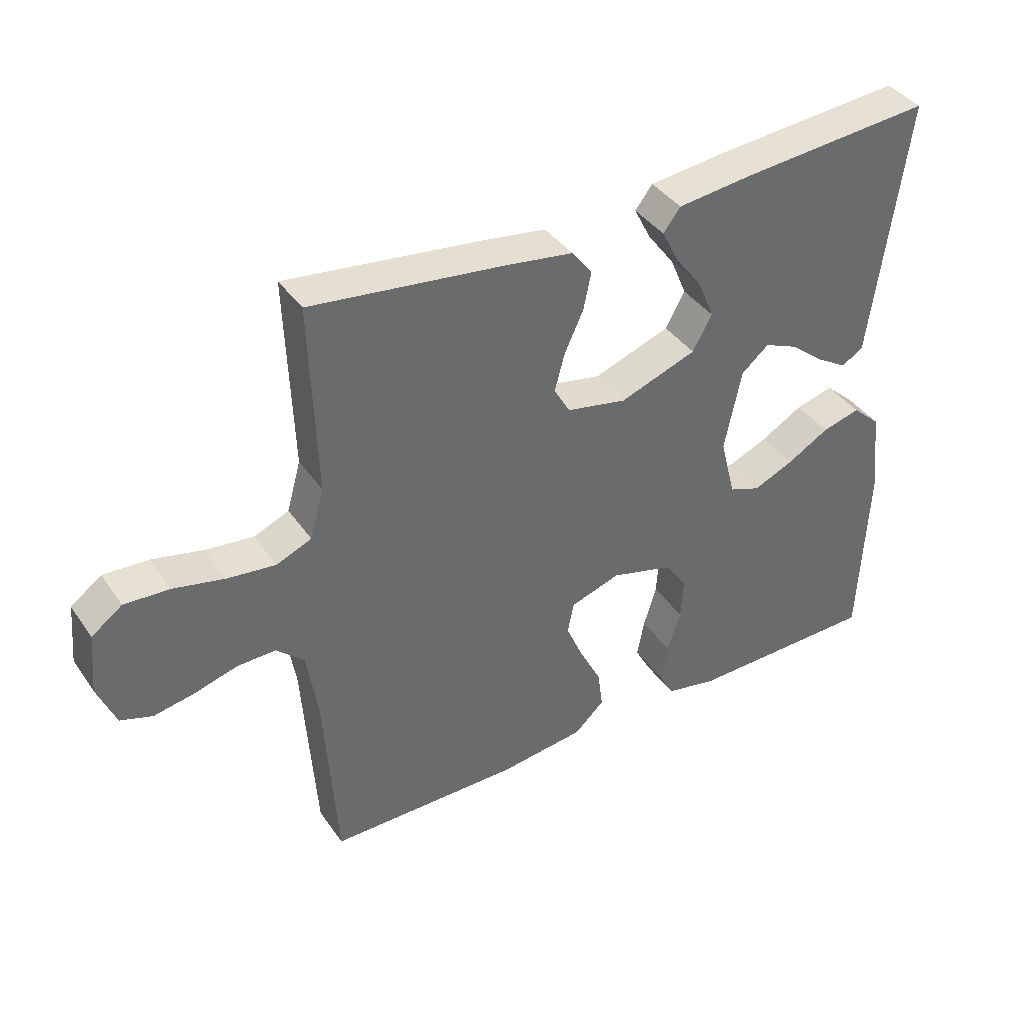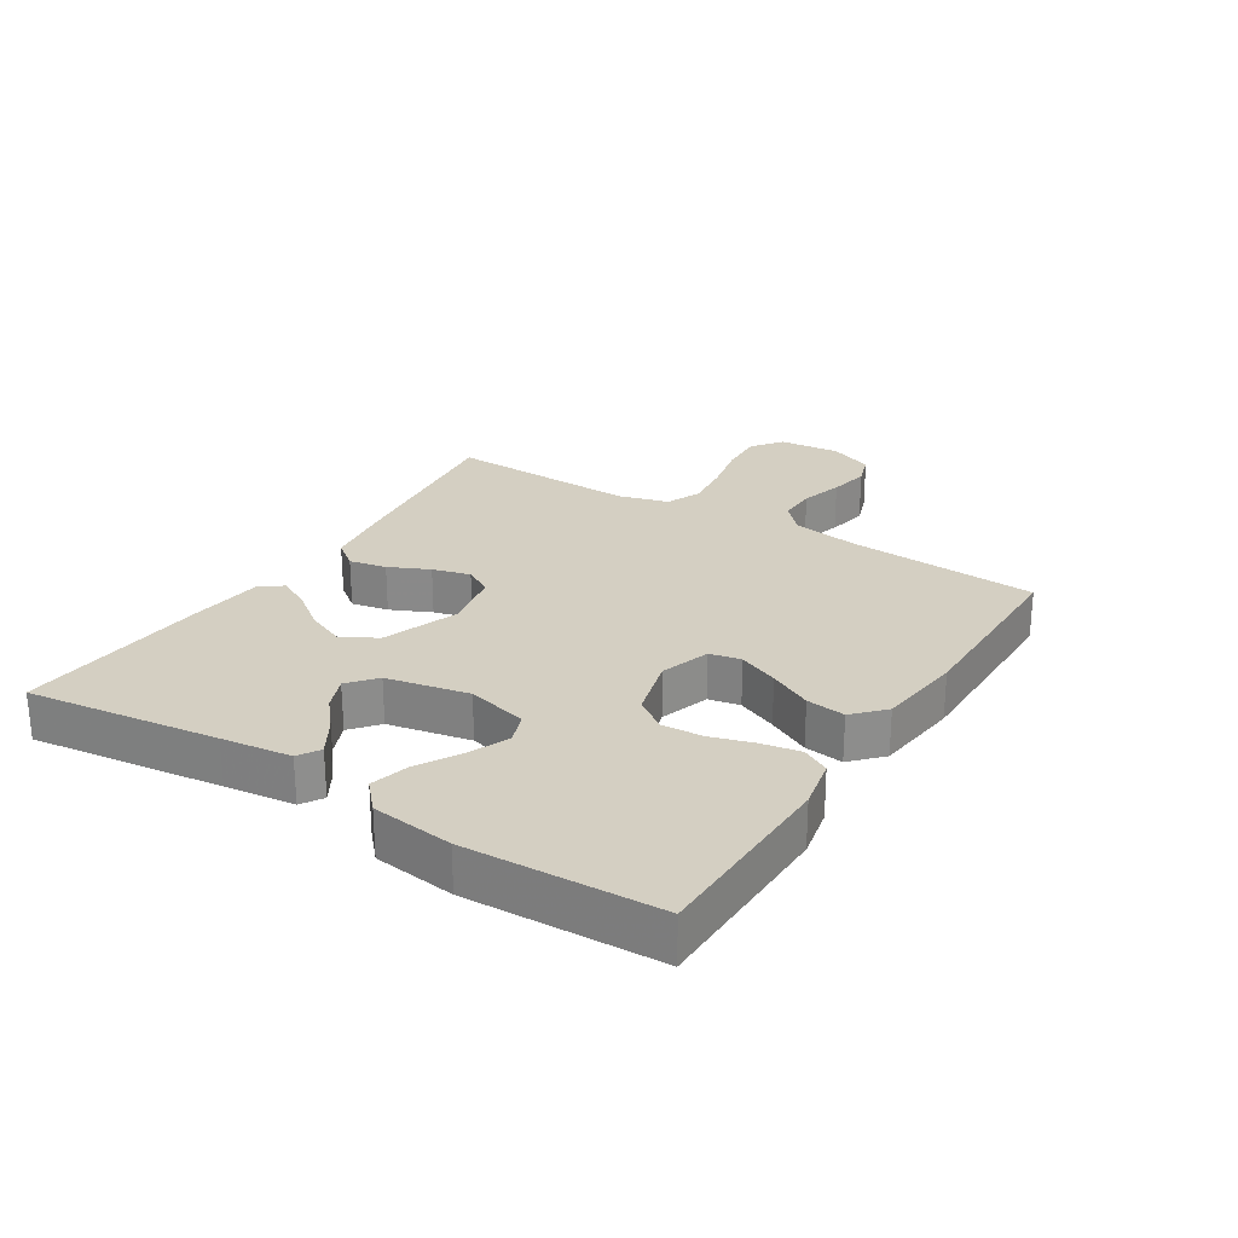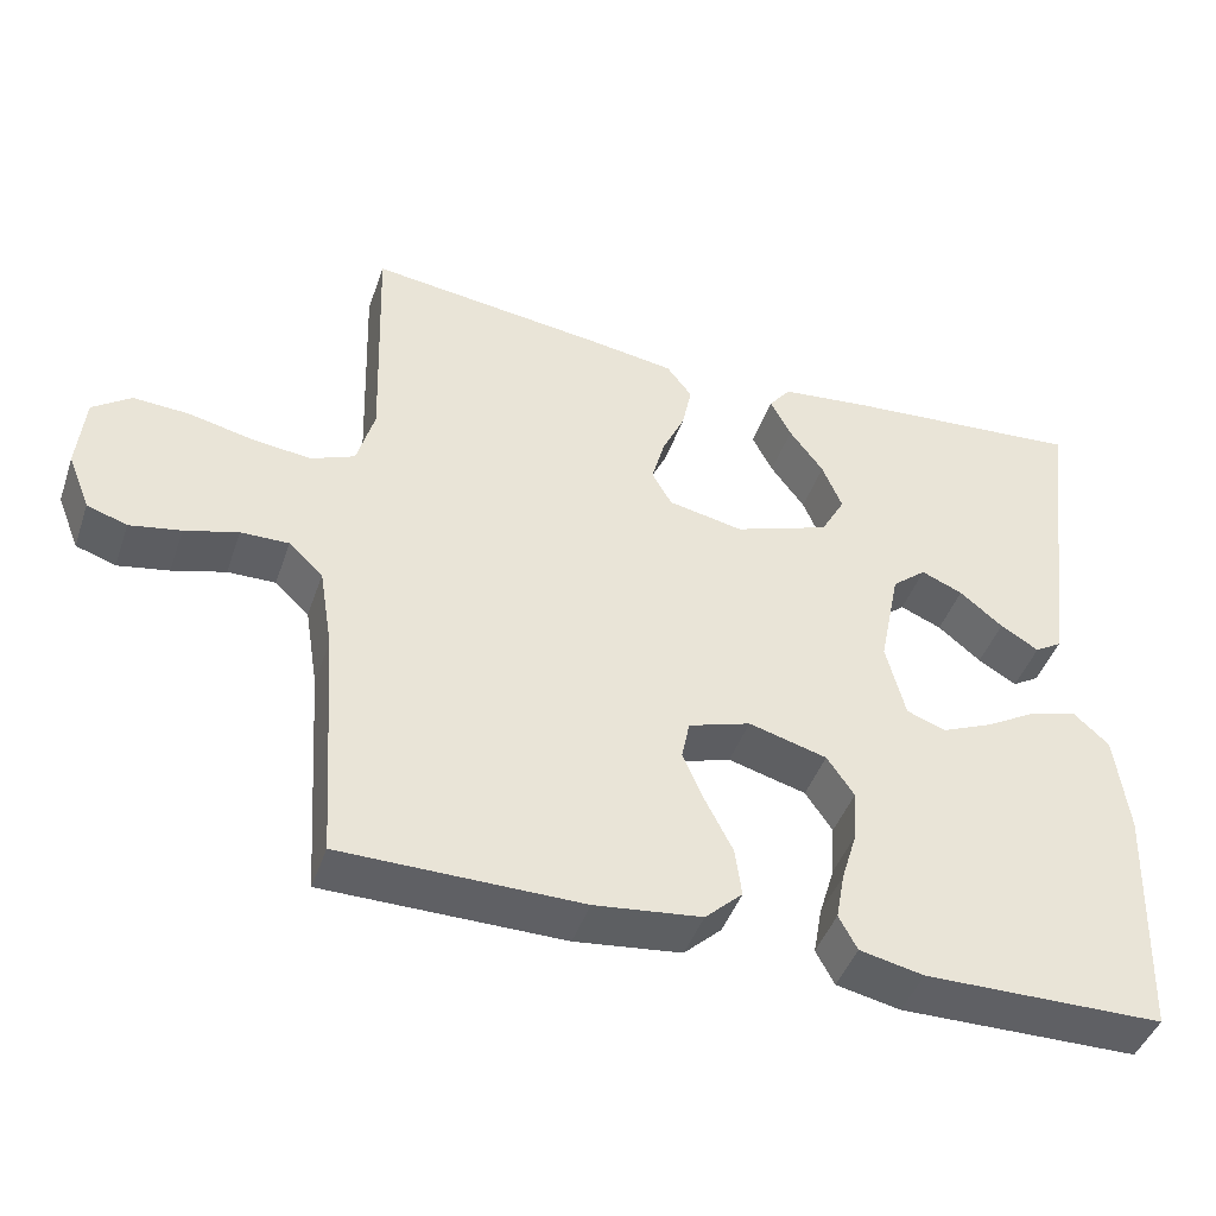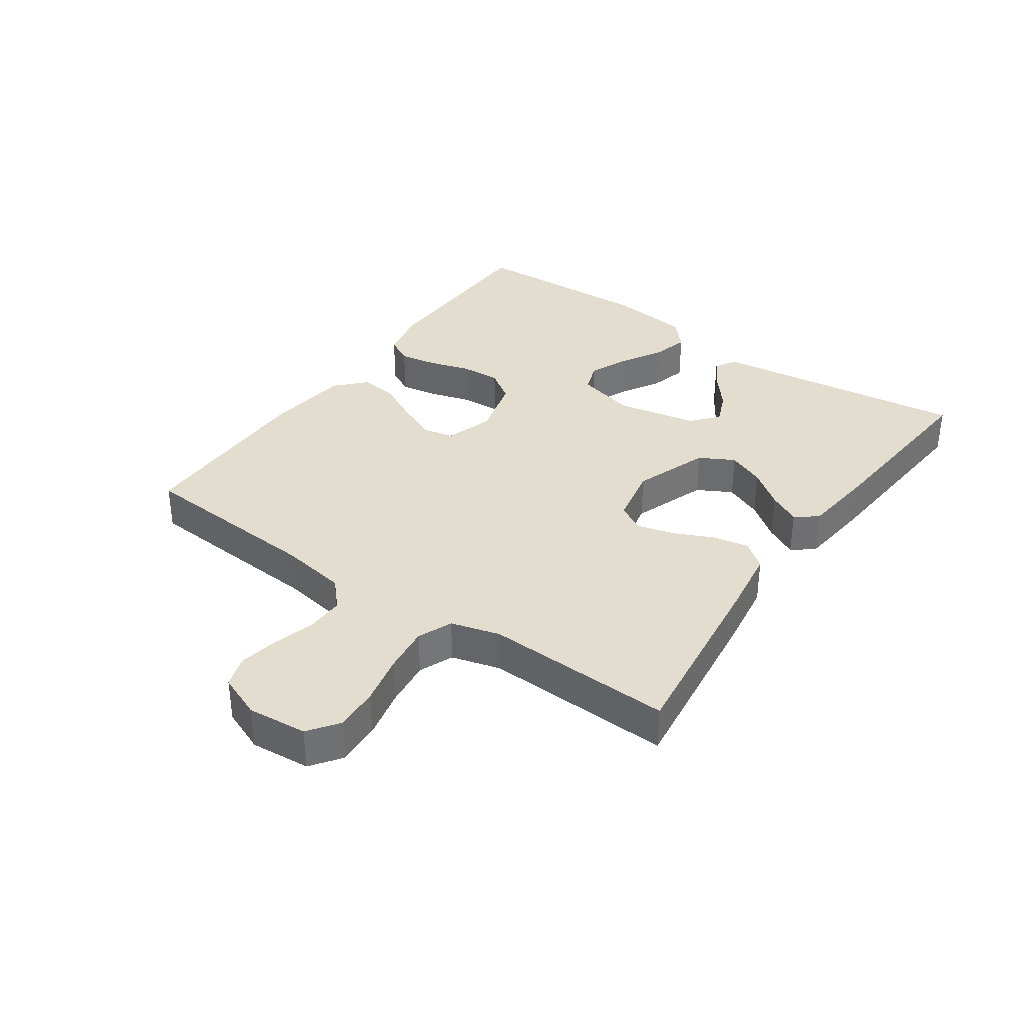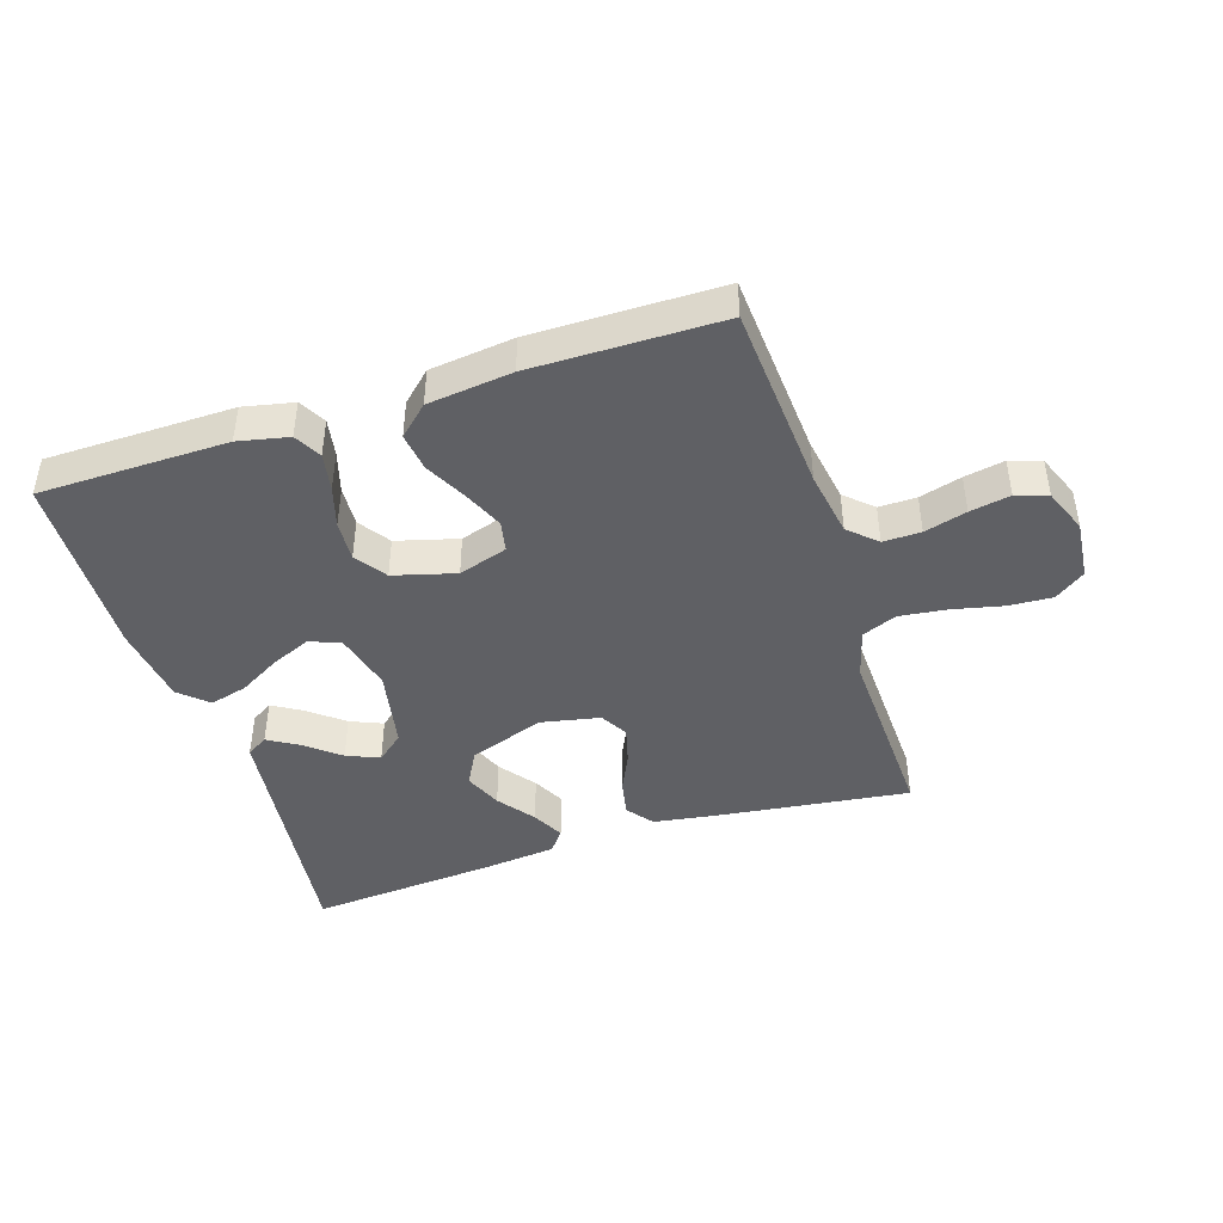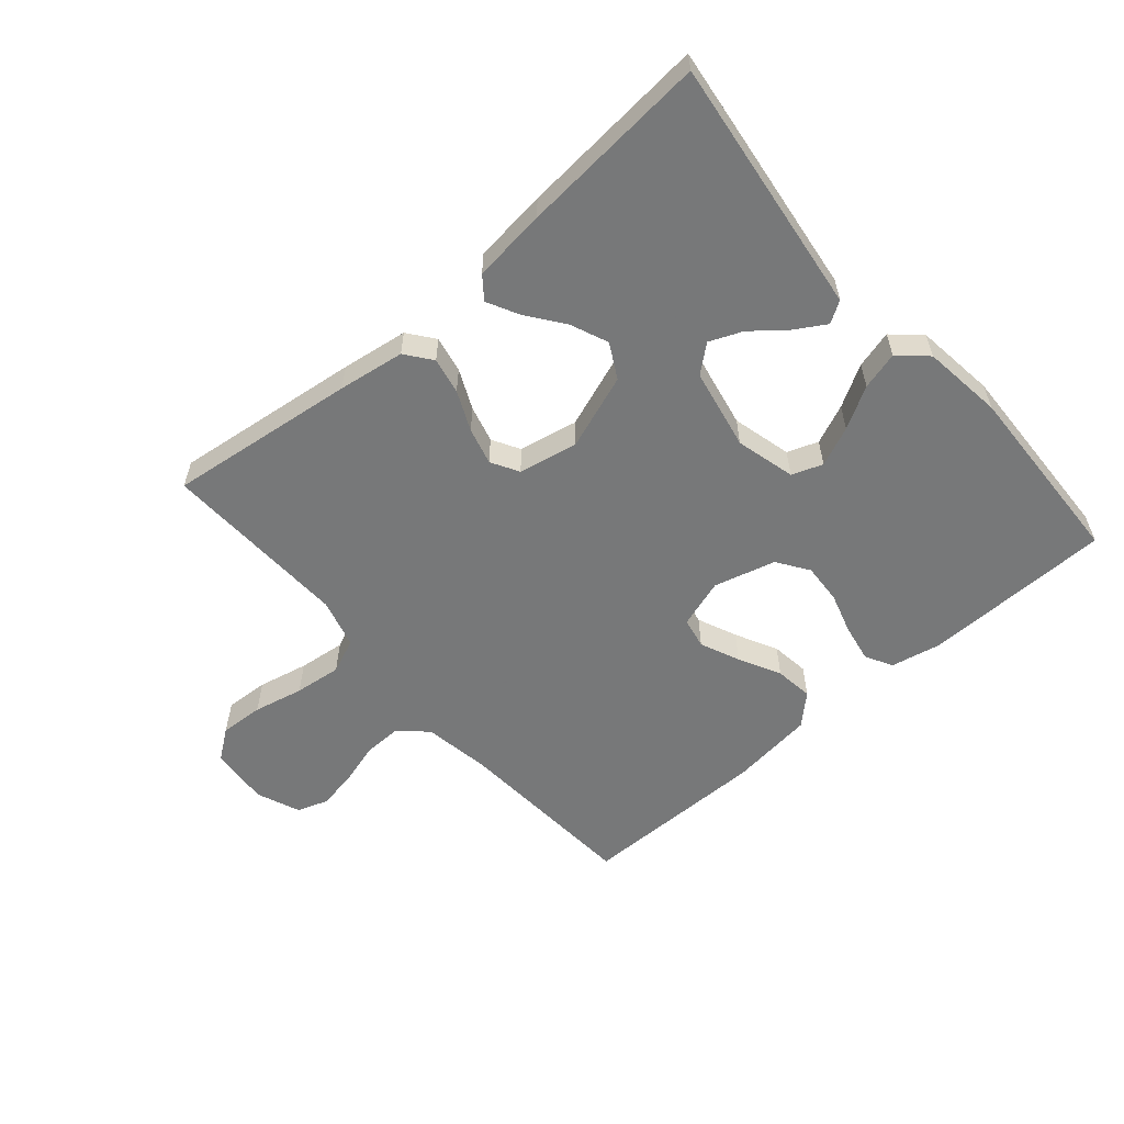
<metadata>
{"format":"obj","ext":"obj","renderer":"f3d","projection":"perspective","resolution":1024,"background":"white","views":[{"elev":39.5,"azim":-31.2,"up":"+Z"},{"elev":25.5,"azim":122.2,"up":"+Y"},{"elev":-44.3,"azim":-18.6,"up":"+Z"},{"elev":35.5,"azim":-54.9,"up":"+Y"},{"elev":-43.7,"azim":-162.1,"up":"+Y"},{"elev":-57.3,"azim":41.0,"up":"+Y"}]}
</metadata>
<code>
v 0.5 0.07 0.5
v 0.461 0.07 0.2
v 0.447 0.07 0.091
v 0.413 0.07 0.07
v 0.365 0.07 0.099
v 0.311 0.07 0.143
v 0.259 0.07 0.165
v 0.216 0.07 0.129
v 0.19 0.07 0
v 0.214 0.07 -0.095
v 0.263 0.07 -0.113
v 0.326 0.07 -0.086
v 0.392 0.07 -0.048
v 0.452 0.07 -0.032
v 0.496 0.07 -0.072
v 0.512 0.07 -0.2
v 0.5 0.07 -0.5
v 0.2 0.07 -0.504
v 0.12 0.07 -0.487
v 0.097 0.07 -0.444
v 0.108 0.07 -0.384
v 0.128 0.07 -0.318
v 0.132 0.07 -0.254
v 0.098 0.07 -0.204
v 0 0.07 -0.177
v -0.078 0.07 -0.202
v -0.088 0.07 -0.251
v -0.061 0.07 -0.314
v -0.027 0.07 -0.381
v -0.019 0.07 -0.442
v -0.066 0.07 -0.486
v -0.2 0.07 -0.502
v -0.5 0.07 -0.5
v -0.52 0.07 -0.2
v -0.537 0.07 -0.095
v -0.58 0.07 -0.055
v -0.64 0.07 -0.056
v -0.707 0.07 -0.075
v -0.771 0.07 -0.087
v -0.821 0.07 -0.07
v -0.849 0.07 0
v -0.84 0.07 0.095
v -0.792 0.07 0.13
v -0.722 0.07 0.126
v -0.642 0.07 0.108
v -0.567 0.07 0.099
v -0.512 0.07 0.122
v -0.49 0.07 0.2
v -0.5 0.07 0.5
v -0.2 0.07 0.462
v -0.094 0.07 0.446
v -0.062 0.07 0.404
v -0.074 0.07 0.346
v -0.103 0.07 0.283
v -0.119 0.07 0.224
v -0.094 0.07 0.18
v 0 0.07 0.161
v 0.12 0.07 0.204
v 0.15 0.07 0.259
v 0.125 0.07 0.319
v 0.082 0.07 0.377
v 0.056 0.07 0.428
v 0.083 0.07 0.463
v 0.2 0.07 0.476
v 0.5 0 0.5
v 0.461 0 0.2
v 0.447 0 0.091
v 0.413 0 0.07
v 0.365 0 0.099
v 0.311 0 0.143
v 0.259 0 0.165
v 0.216 0 0.129
v 0.19 0 0
v 0.214 0 -0.095
v 0.263 0 -0.113
v 0.326 0 -0.086
v 0.392 0 -0.048
v 0.452 0 -0.032
v 0.496 0 -0.072
v 0.512 0 -0.2
v 0.5 0 -0.5
v 0.2 0 -0.504
v 0.12 0 -0.487
v 0.097 0 -0.444
v 0.108 0 -0.384
v 0.128 0 -0.318
v 0.132 0 -0.254
v 0.098 0 -0.204
v 0 0 -0.177
v -0.078 0 -0.202
v -0.088 0 -0.251
v -0.061 0 -0.314
v -0.027 0 -0.381
v -0.019 0 -0.442
v -0.066 0 -0.486
v -0.2 0 -0.502
v -0.5 0 -0.5
v -0.52 0 -0.2
v -0.537 0 -0.095
v -0.58 0 -0.055
v -0.64 0 -0.056
v -0.707 0 -0.075
v -0.771 0 -0.087
v -0.821 0 -0.07
v -0.849 0 0
v -0.84 0 0.095
v -0.792 0 0.13
v -0.722 0 0.126
v -0.642 0 0.108
v -0.567 0 0.099
v -0.512 0 0.122
v -0.49 0 0.2
v -0.5 0 0.5
v -0.2 0 0.462
v -0.094 0 0.446
v -0.062 0 0.404
v -0.074 0 0.346
v -0.103 0 0.283
v -0.119 0 0.224
v -0.094 0 0.18
v 0 0 0.161
v 0.12 0 0.204
v 0.15 0 0.259
v 0.125 0 0.319
v 0.082 0 0.377
v 0.056 0 0.428
v 0.083 0 0.463
v 0.2 0 0.476
f 63 64 1 2
f 60 61 62 63
f 59 60 63 2
f 58 59 2
f 57 58 2
f 51 52 53 54
f 51 54 55
f 48 49 50 51
f 47 48 51 55
f 46 47 55 56
f 42 43 44 45
f 42 45 46
f 41 42 46
f 37 38 39 40
f 37 40 41 46
f 31 32 33 34
f 31 34 35
f 28 29 30 31
f 27 28 31 35
f 26 27 35 36
f 19 20 21 22
f 19 22 23
f 18 19 23
f 17 18 23
f 16 17 23 24
f 12 13 14 15
f 11 12 15 16
f 3 4 5 6
f 3 6 7
f 2 3 7
f 57 2 7
f 37 46 56 57
f 36 37 57 7
f 25 26 36
f 11 16 24 25
f 10 11 25 36
f 9 10 36
f 8 9 36
f 7 8 36
f 66 65 128 127
f 127 126 125 124
f 66 127 124 123
f 66 123 122
f 66 122 121
f 118 117 116 115
f 119 118 115
f 115 114 113 112
f 119 115 112 111
f 120 119 111 110
f 109 108 107 106
f 110 109 106
f 110 106 105
f 104 103 102 101
f 110 105 104 101
f 98 97 96 95
f 99 98 95
f 95 94 93 92
f 99 95 92 91
f 100 99 91 90
f 86 85 84 83
f 87 86 83
f 87 83 82
f 87 82 81
f 88 87 81 80
f 79 78 77 76
f 80 79 76 75
f 70 69 68 67
f 71 70 67
f 71 67 66
f 71 66 121
f 121 120 110 101
f 71 121 101 100
f 100 90 89
f 89 88 80 75
f 100 89 75 74
f 100 74 73
f 100 73 72
f 100 72 71
f 1 65 66 2
f 2 66 67 3
f 3 67 68 4
f 4 68 69 5
f 5 69 70 6
f 6 70 71 7
f 7 71 72 8
f 8 72 73 9
f 9 73 74 10
f 10 74 75 11
f 11 75 76 12
f 12 76 77 13
f 13 77 78 14
f 14 78 79 15
f 15 79 80 16
f 16 80 81 17
f 17 81 82 18
f 18 82 83 19
f 19 83 84 20
f 20 84 85 21
f 21 85 86 22
f 22 86 87 23
f 23 87 88 24
f 24 88 89 25
f 25 89 90 26
f 26 90 91 27
f 27 91 92 28
f 28 92 93 29
f 29 93 94 30
f 30 94 95 31
f 31 95 96 32
f 32 96 97 33
f 33 97 98 34
f 34 98 99 35
f 35 99 100 36
f 36 100 101 37
f 37 101 102 38
f 38 102 103 39
f 39 103 104 40
f 40 104 105 41
f 41 105 106 42
f 42 106 107 43
f 43 107 108 44
f 44 108 109 45
f 45 109 110 46
f 46 110 111 47
f 47 111 112 48
f 48 112 113 49
f 49 113 114 50
f 50 114 115 51
f 51 115 116 52
f 52 116 117 53
f 53 117 118 54
f 54 118 119 55
f 55 119 120 56
f 56 120 121 57
f 57 121 122 58
f 58 122 123 59
f 59 123 124 60
f 60 124 125 61
f 61 125 126 62
f 62 126 127 63
f 63 127 128 64
f 64 128 65 1

</code>
